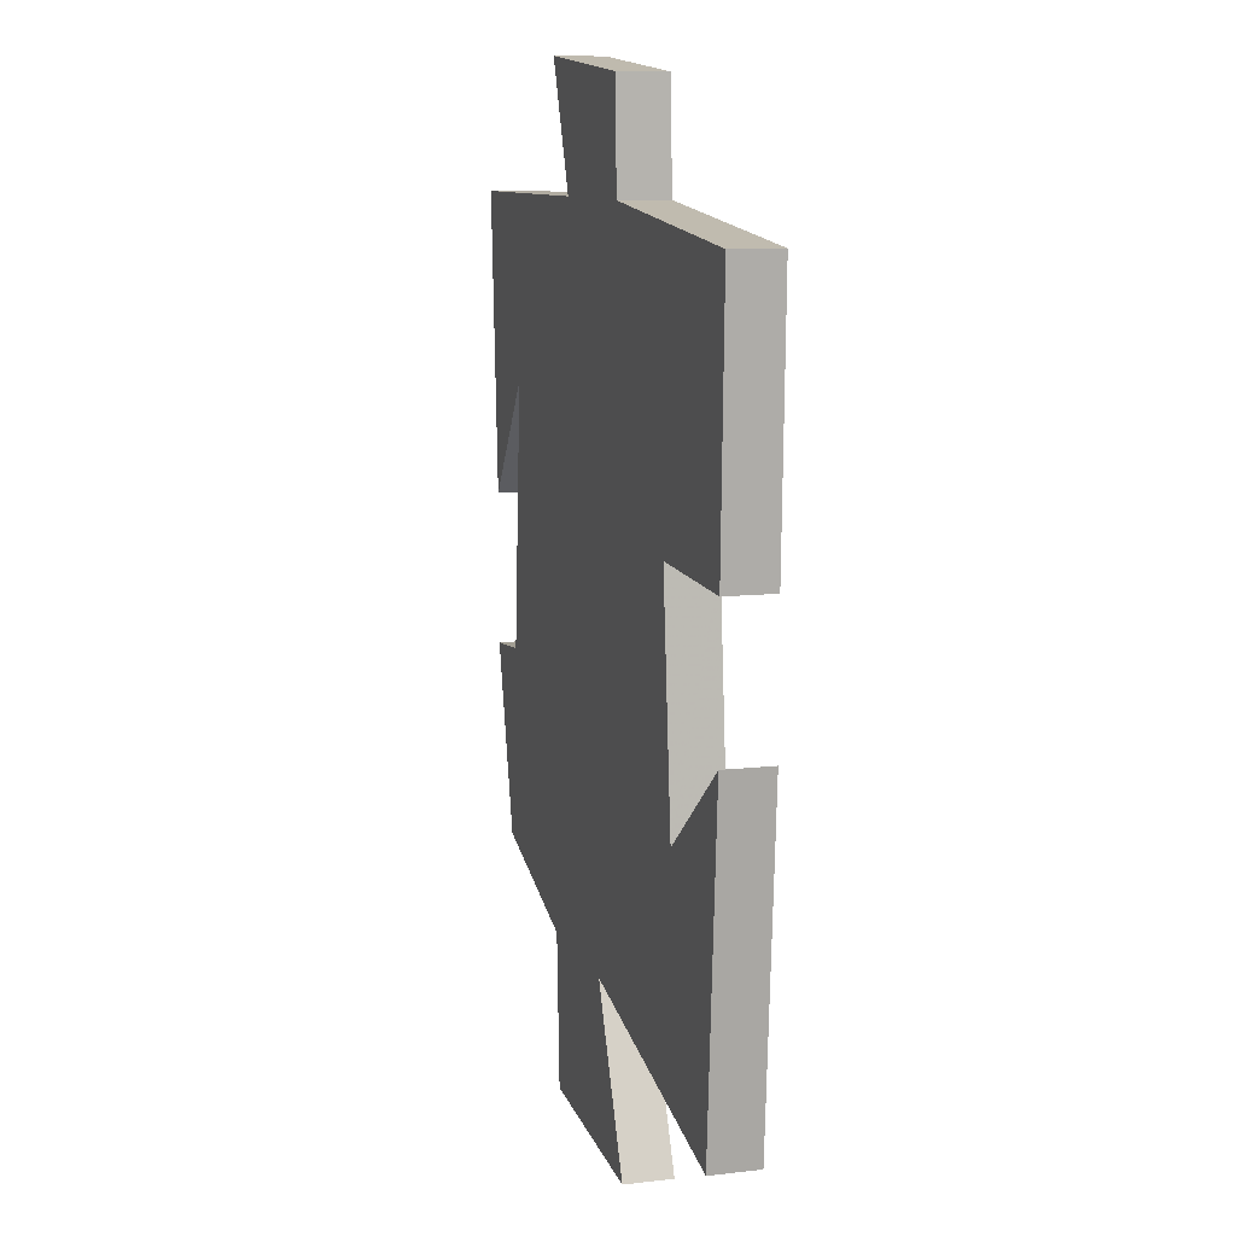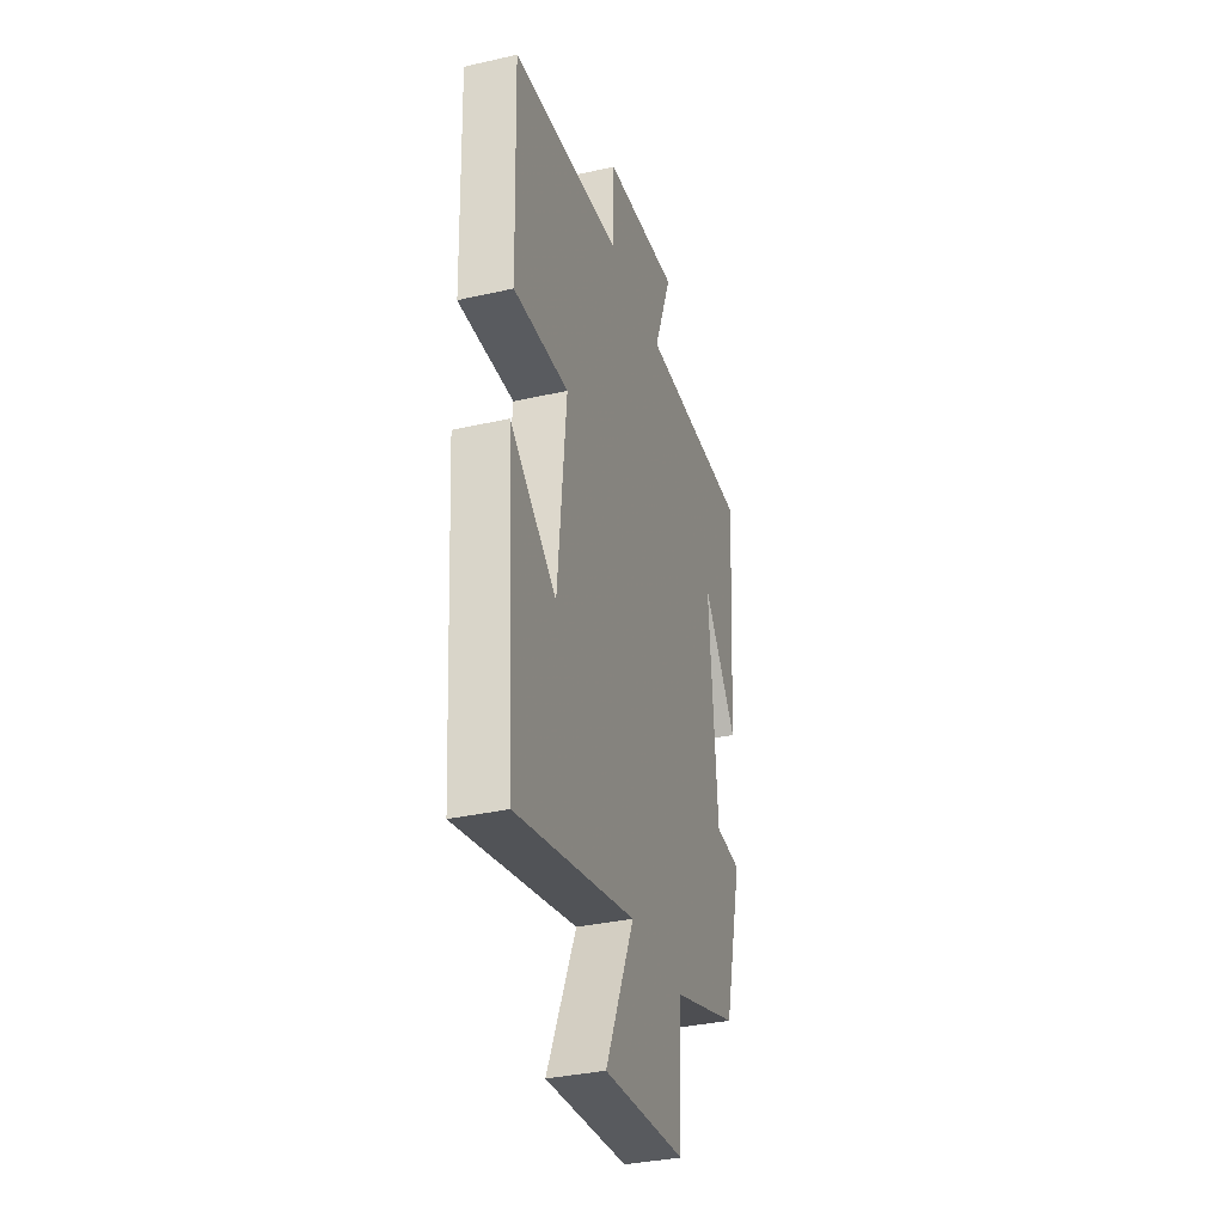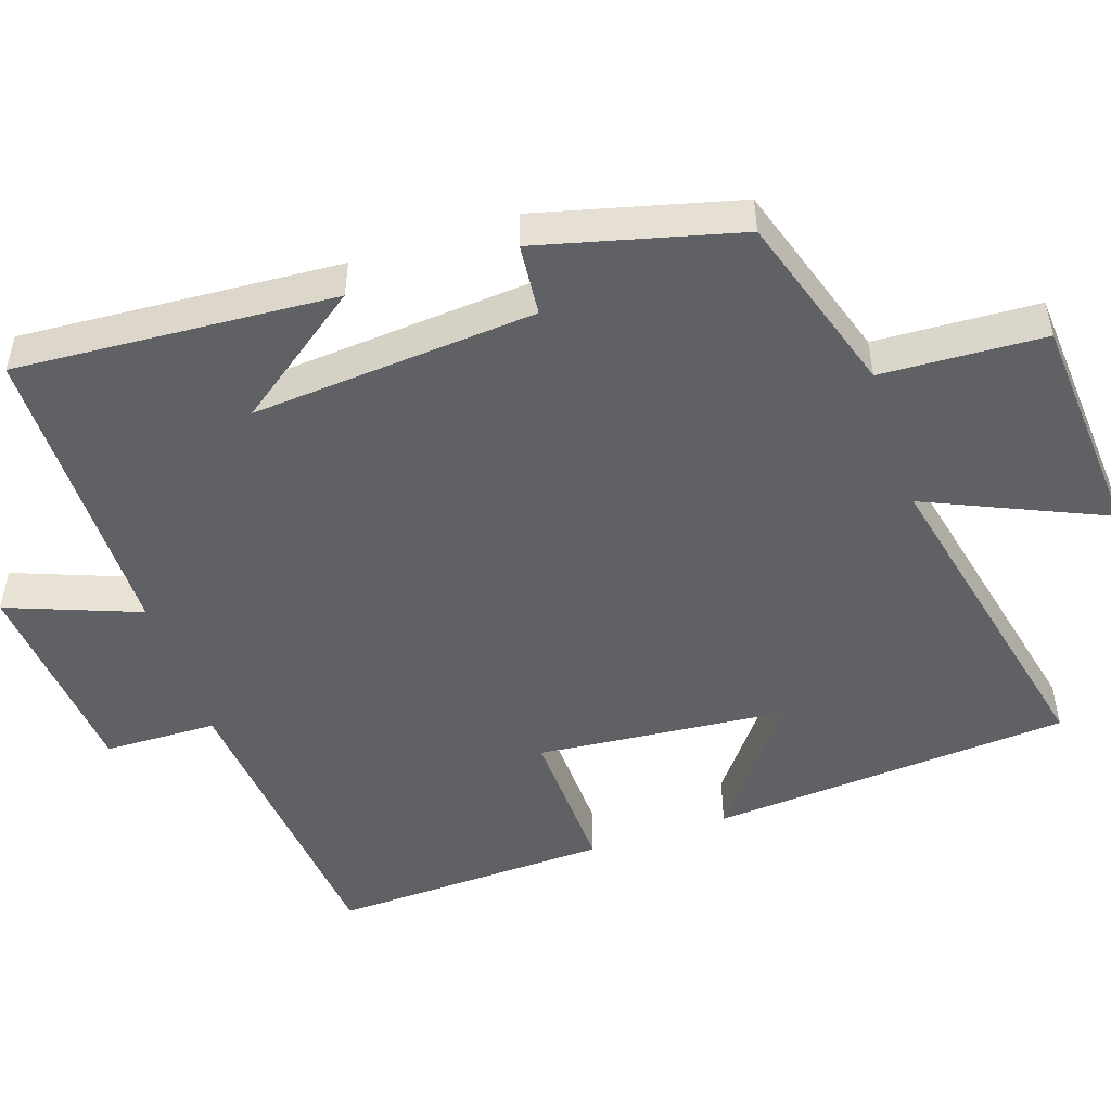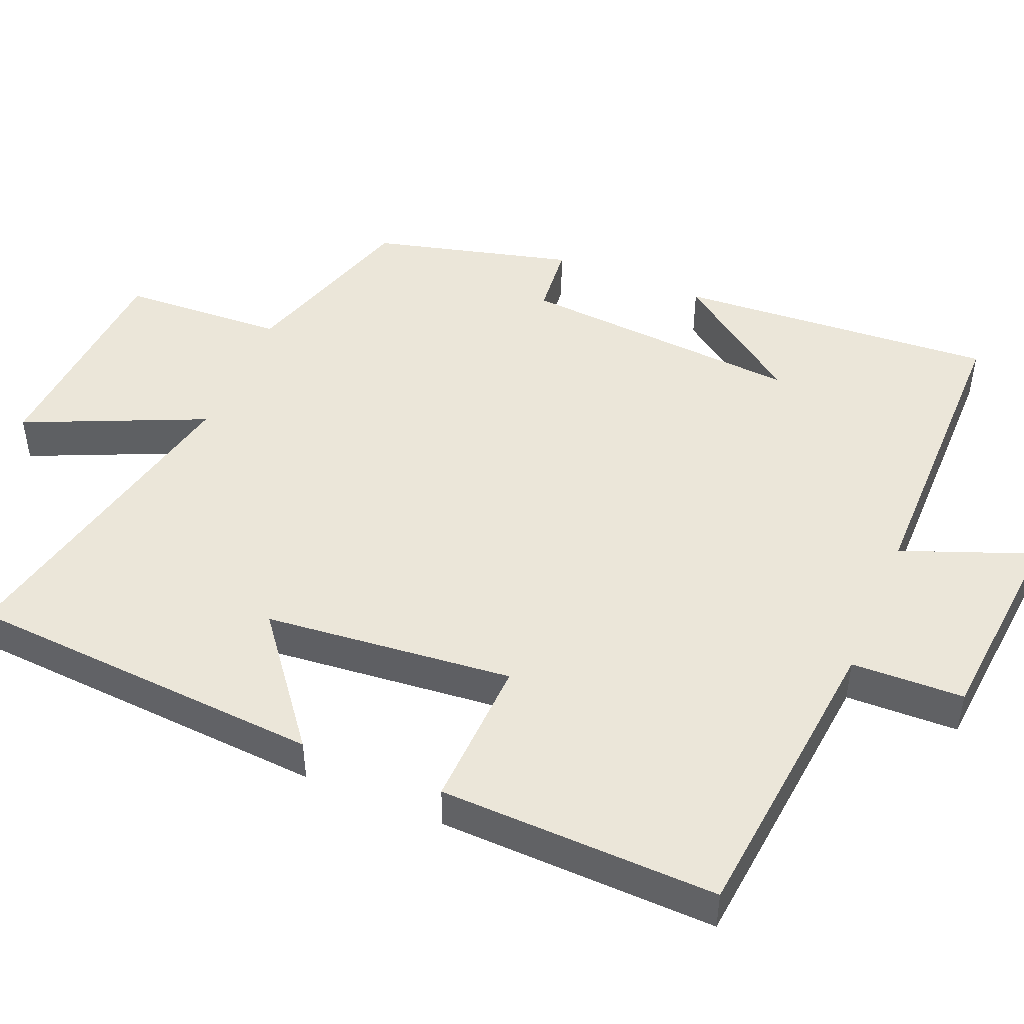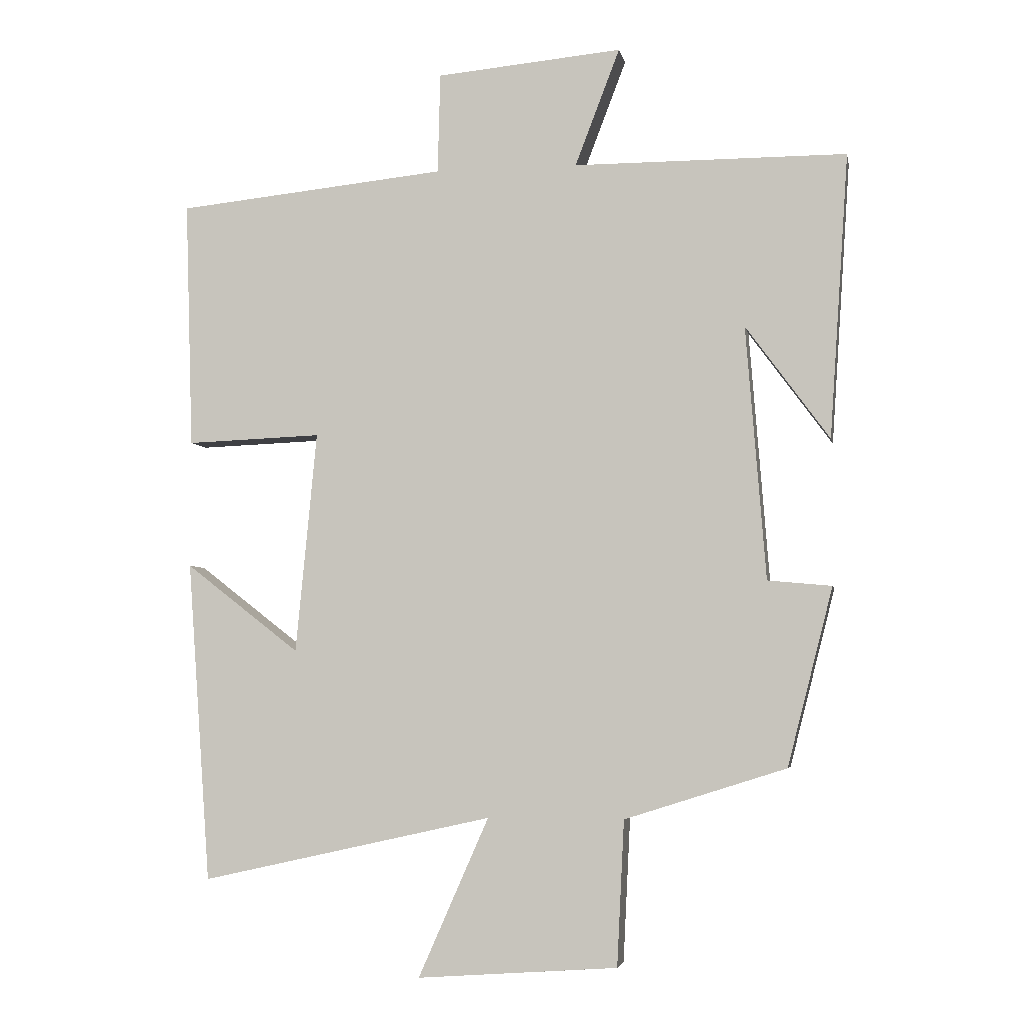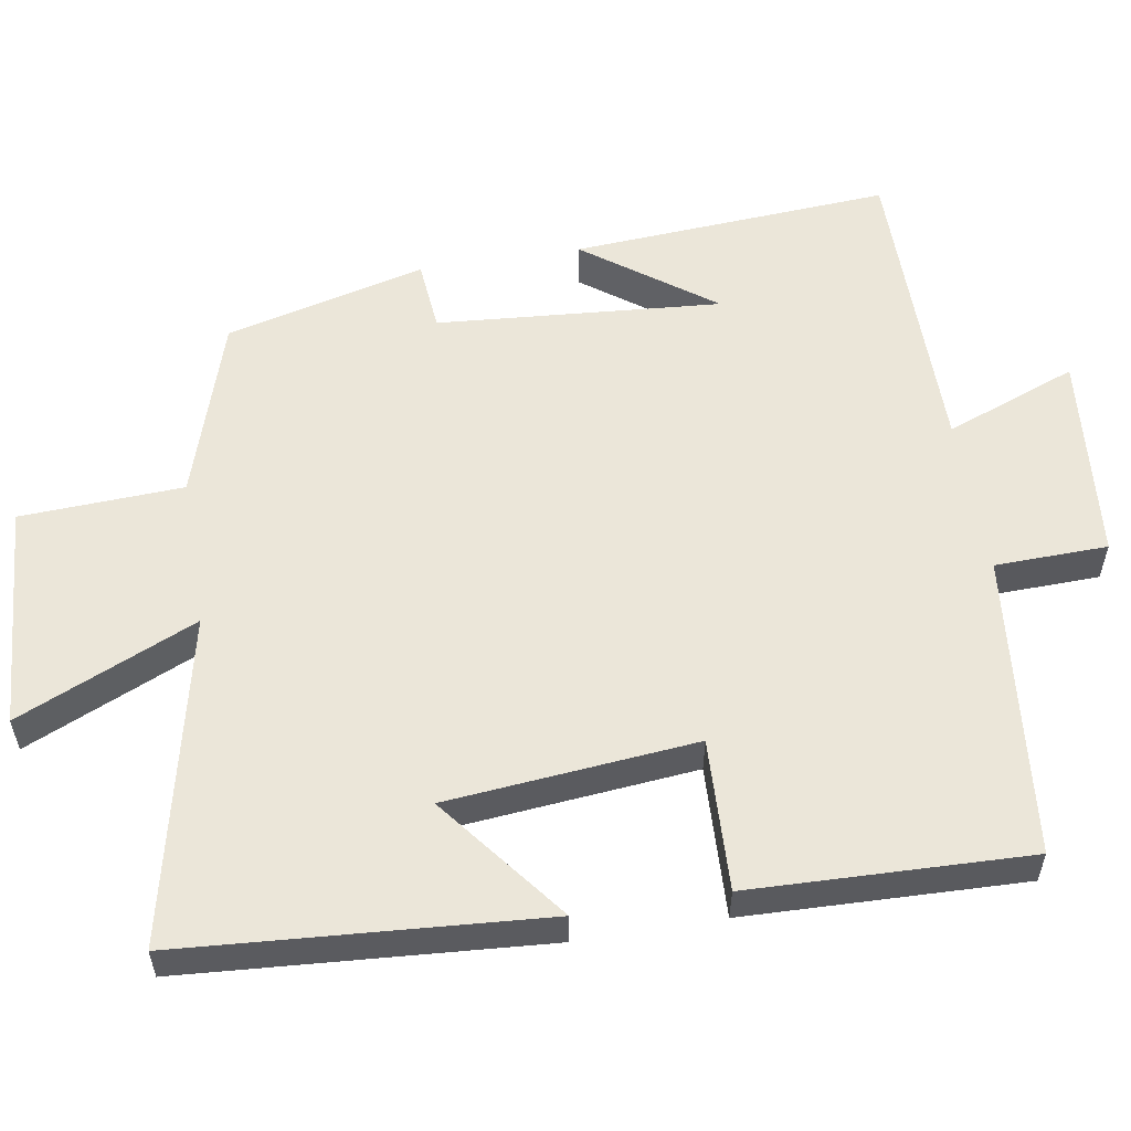
<metadata>
{"format":"obj","ext":"obj","renderer":"f3d","projection":"perspective","resolution":1024,"background":"white","views":[{"elev":10.3,"azim":-106.5,"up":"+Z"},{"elev":-34.7,"azim":-73.1,"up":"+Z"},{"elev":-49.8,"azim":108.5,"up":"+Y"},{"elev":47.2,"azim":-67.5,"up":"+Y"},{"elev":-4.5,"azim":10.7,"up":"+Z"},{"elev":56.2,"azim":-99.4,"up":"+Y"}]}
</metadata>
<code>
v -0.512 0.07 0.458
v -0.103 0.07 0.5
v -0.099 0.07 0.652
v 0.183 0.07 0.678
v 0.115 0.07 0.5
v 0.529 0.07 0.499
v 0.5 0.07 0.068
v 0.373 0.07 0.241
v 0.403 0.07 -0.143
v 0.5 0.07 -0.152
v 0.431 0.07 -0.422
v 0.186 0.07 -0.5
v 0.175 0.07 -0.72
v -0.129 0.07 -0.742
v -0.022 0.07 -0.5
v -0.465 0.07 -0.599
v -0.5 0.07 -0.112
v -0.327 0.07 -0.246
v -0.295 0.07 0.09
v -0.5 0.07 0.082
v -0.512 0 0.458
v -0.103 0 0.5
v -0.099 0 0.652
v 0.183 0 0.678
v 0.115 0 0.5
v 0.529 0 0.499
v 0.5 0 0.068
v 0.373 0 0.241
v 0.403 0 -0.143
v 0.5 0 -0.152
v 0.431 0 -0.422
v 0.186 0 -0.5
v 0.175 0 -0.72
v -0.129 0 -0.742
v -0.022 0 -0.5
v -0.465 0 -0.599
v -0.5 0 -0.112
v -0.327 0 -0.246
v -0.295 0 0.09
v -0.5 0 0.082
f 19 20 1 2
f 18 19 2
f 15 16 17 18
f 15 18 2
f 12 13 14 15
f 11 12 15
f 10 11 15
f 9 10 15
f 15 2 3
f 9 15 3
f 8 9 3
f 6 7 8
f 5 6 8
f 5 8 3
f 3 4 5
f 22 21 40 39
f 22 39 38
f 38 37 36 35
f 22 38 35
f 35 34 33 32
f 35 32 31
f 35 31 30
f 35 30 29
f 23 22 35
f 23 35 29
f 23 29 28
f 28 27 26
f 28 26 25
f 23 28 25
f 25 24 23
f 1 21 22 2
f 2 22 23 3
f 3 23 24 4
f 4 24 25 5
f 5 25 26 6
f 6 26 27 7
f 7 27 28 8
f 8 28 29 9
f 9 29 30 10
f 10 30 31 11
f 11 31 32 12
f 12 32 33 13
f 13 33 34 14
f 14 34 35 15
f 15 35 36 16
f 16 36 37 17
f 17 37 38 18
f 18 38 39 19
f 19 39 40 20
f 20 40 21 1

</code>
